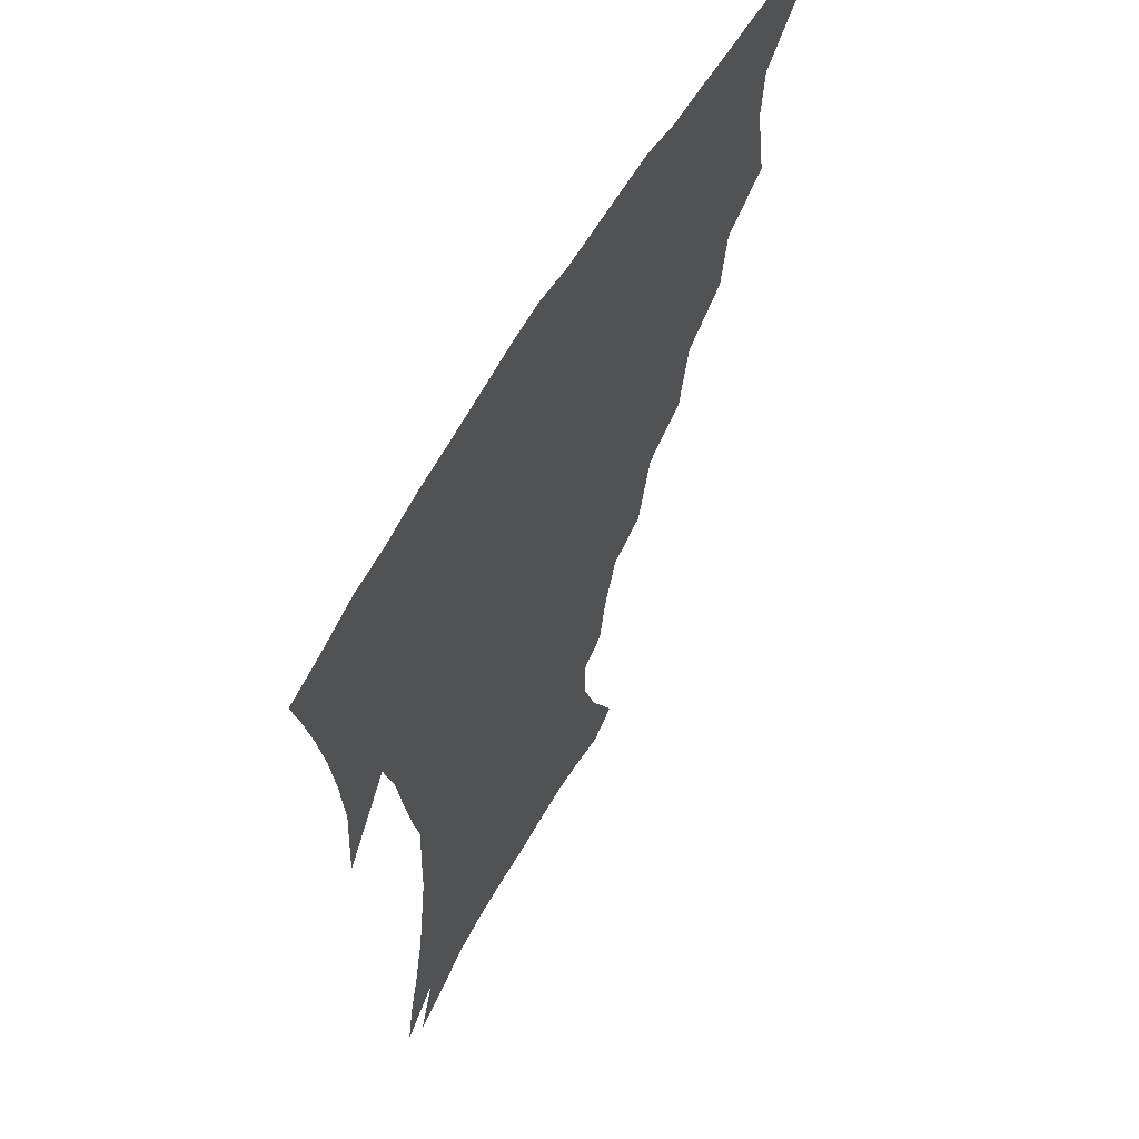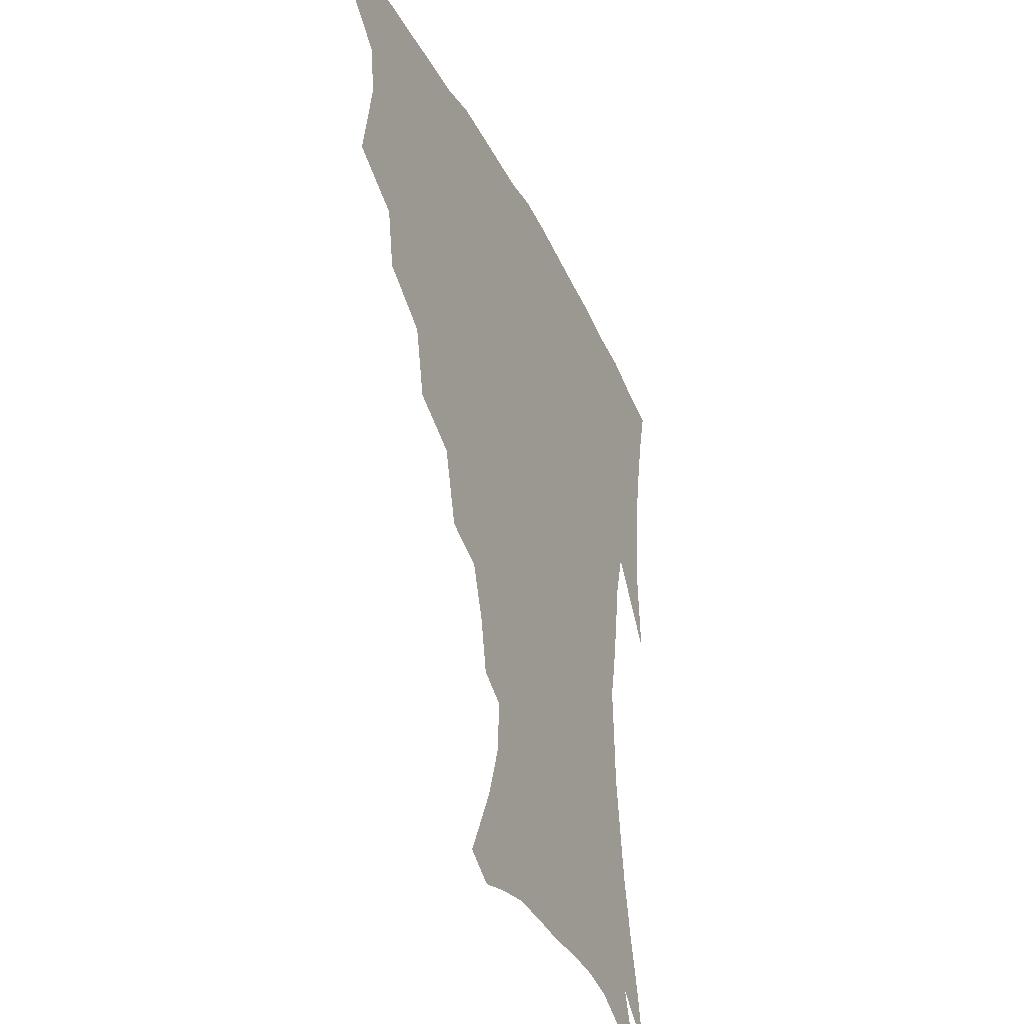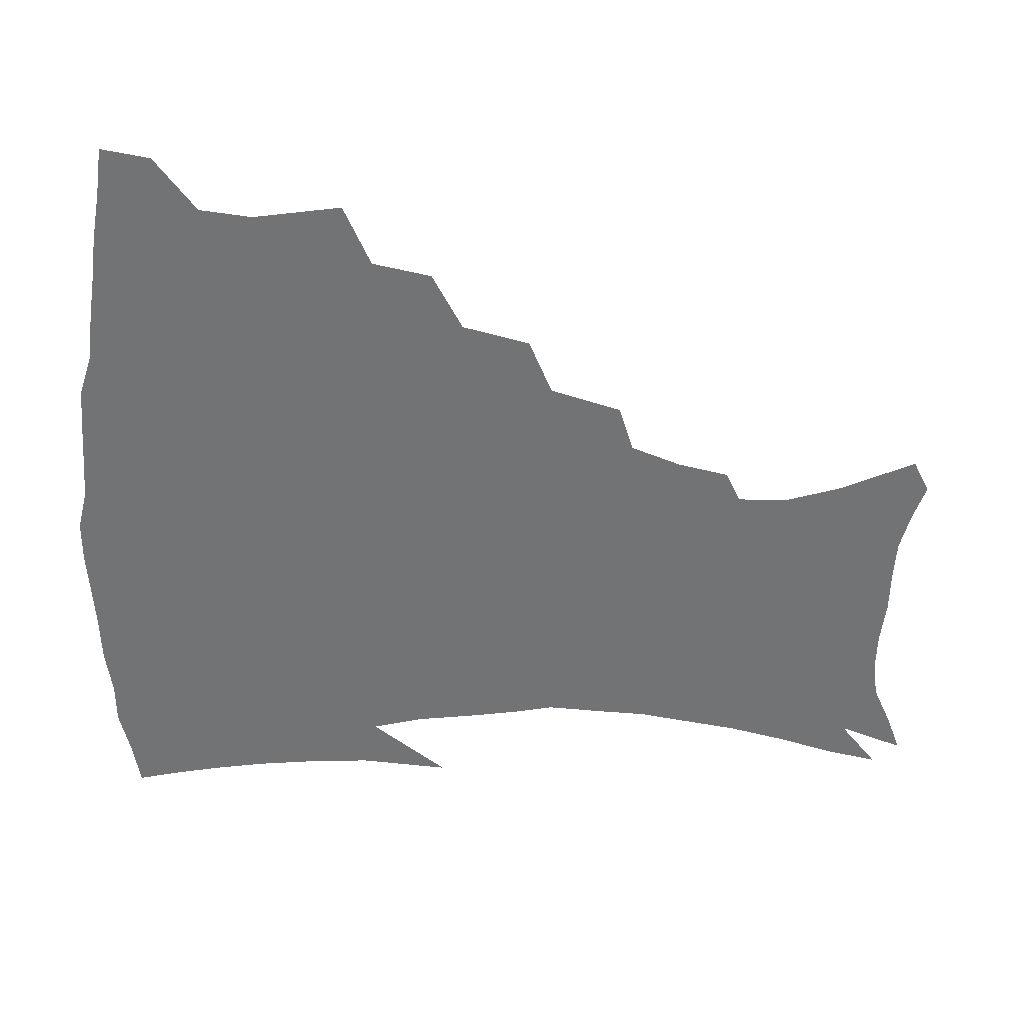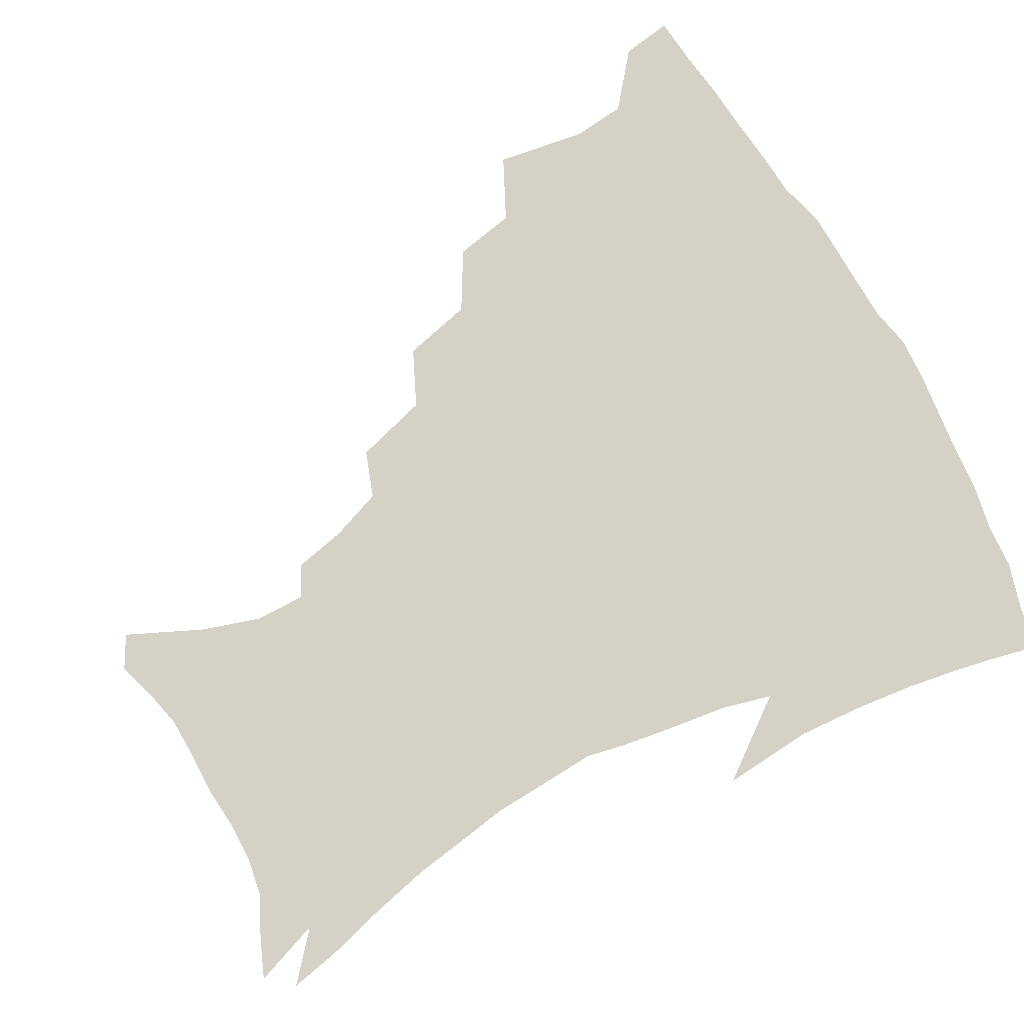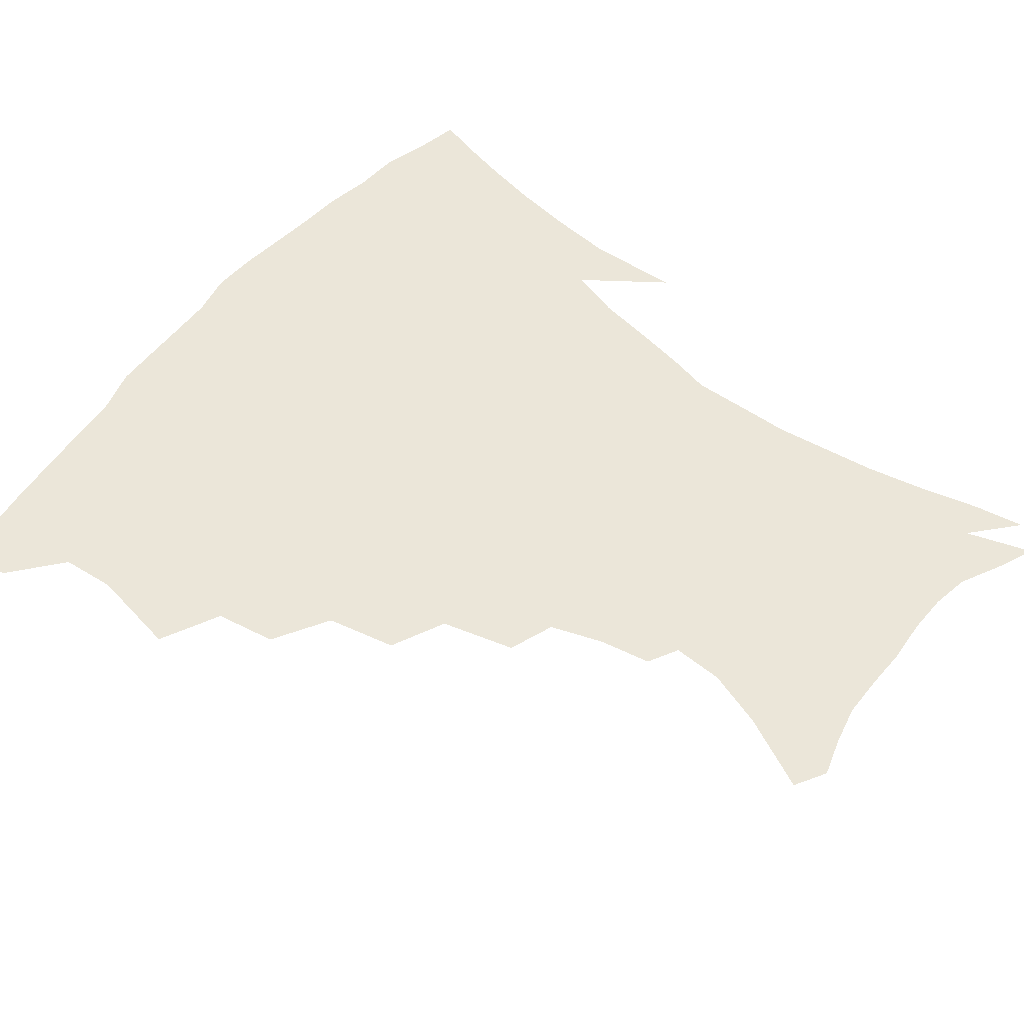
<metadata>
{"format":"obj","ext":"obj","renderer":"f3d","projection":"perspective","resolution":1024,"background":"white","views":[{"elev":60.0,"azim":119.3,"up":"+Y"},{"elev":-36.5,"azim":-66.4,"up":"+Y"},{"elev":-55.8,"azim":-93.3,"up":"+Z"},{"elev":78.9,"azim":60.5,"up":"+Z"},{"elev":55.2,"azim":-51.8,"up":"+Z"}]}
</metadata>
<code>
v 438.3 400.2 0
v 435.9 416.8 0
v 452.3 338.3 0
v 457.5 367.7 0
v 455.9 385.3 0
v 454.7 401.8 0
v 452.5 418.1 0
v 476 308.1 0
v 472.4 328.1 0
v 475.3 355.1 0
v 474.3 372.6 0
v 472 388.2 0
v 470 403.9 0
v 468.1 420 0
v 499.9 273.8 0
v 494.8 296.7 0
v 493.9 323.2 0
v 491.1 340.3 0
v 491.5 360.3 0
v 489.7 375.6 0
v 487.5 390.4 0
v 485.5 405.5 0
v 483.7 421.2 0
v 524.6 240.8 0
v 518.1 265 0
v 512.4 286 0
v 510.1 311 0
v 509 331.1 0
v 508 349 0
v 505.6 362.8 0
v 504.1 377.7 0
v 502.3 392.1 0
v 500.6 406.6 0
v 498.8 422.6 0
v 549.3 200.7 0
v 545.9 218 0
v 539.8 235.1 0
v 533.7 256.3 0
v 529.1 277 0
v 525.2 294.9 0
v 523.2 314.6 0
v 522.9 335.7 0
v 521.7 351.3 0
v 520 365.3 0
v 518.4 379.4 0
v 516.8 393.8 0
v 515.1 408.7 0
v 513.7 423.5 0
v 540.7 134.8 0
v 552.5 159.4 0
v 558.8 178.4 0
v 559.4 195.1 0
v 556.7 214.1 0
v 552.7 228.8 0
v 548 246.9 0
v 543.7 264.3 0
v 540.8 286.6 0
v 538.7 304.8 0
v 537.6 323.1 0
v 536.3 338.4 0
v 535.3 353.1 0
v 534.3 367.3 0
v 532.4 380.9 0
v 531.4 395.1 0
v 529.8 410 0
v 528.6 427.4 0
v 551.2 128.7 0
v 558.3 147.5 0
v 566.5 171 0
v 567.6 184.8 0
v 567.2 204.4 0
v 564.6 222.8 0
v 561.1 240 0
v 557.5 254.7 0
v 554.5 272.9 0
v 552.6 292.7 0
v 551.2 309.8 0
v 550.7 326.8 0
v 549.2 339.6 0
v 549 355 0
v 548.4 368.7 0
v 547.5 382.1 0
v 546.2 395.8 0
v 544.3 411.4 0
v 542.8 427.6 0
v 563.3 132.3 0
v 571.9 155.3 0
v 576.7 177.4 0
v 576.7 193.7 0
v 575.3 211.2 0
v 573 231.1 0
v 570.2 244.9 0
v 567.7 262.4 0
v 565.9 280.8 0
v 564.2 296 0
v 563.4 312.7 0
v 563.2 329.3 0
v 562.4 341.8 0
v 562.4 356.4 0
v 561.9 369.6 0
v 561.3 382.8 0
v 560.6 396.2 0
v 559.1 410.7 0
v 557 427.8 0
v 576.4 135.2 0
v 583.9 161.1 0
v 585.4 178.2 0
v 585.3 197.3 0
v 583.9 212.8 0
v 581.7 233 0
v 579.7 248.1 0
v 577.8 264.4 0
v 576.7 283.9 0
v 576 300.9 0
v 575.6 315.9 0
v 575.4 329.8 0
v 575.4 343.6 0
v 575.9 357.8 0
v 575.1 370.2 0
v 574.9 383.3 0
v 574.4 396.7 0
v 572.9 411.7 0
v 571 428.1 0
v 590 135.3 0
v 594.2 162 0
v 594.9 182.1 0
v 594 199.7 0
v 592.6 220.4 0
v 590.8 235.8 0
v 589.5 251.1 0
v 588.1 267.3 0
v 587.4 287.2 0
v 587.3 303.2 0
v 587.3 316.2 0
v 587.5 330.4 0
v 588.1 344.6 0
v 588.7 358.1 0
v 589.4 371.2 0
v 588.9 383.7 0
v 588.3 396.9 0
v 586.7 412.9 0
v 584.5 430.6 0
v 604.1 134.9 0
v 604.6 163.3 0
v 604.1 184.3 0
v 603.1 201.5 0
v 601.5 220.3 0
v 599.9 236.8 0
v 599.2 253.6 0
v 598.5 269.8 0
v 598.1 287 0
v 598.3 302.2 0
v 598.8 316.2 0
v 599.6 331.4 0
v 600.2 343.7 0
v 601.7 359 0
v 602.2 371.2 0
v 602.3 383.9 0
v 601.9 397.5 0
v 601.1 412.2 0
v 598.8 429.8 0
v 618.3 135.9 0
v 616.1 157.8 0
v 613.8 181.9 0
v 612.1 201.4 0
v 610.4 220.6 0
v 609.9 233.3 0
v 608.6 252.6 0
v 608.4 269.6 0
v 608.6 285.8 0
v 609.2 300.9 0
v 610.2 317.8 0
v 611.3 330.4 0
v 612.7 345.3 0
v 613.8 358.7 0
v 615 370.8 0
v 616 383.5 0
v 616.4 396.6 0
v 615.8 411 0
v 613.8 427.9 0
v 631.3 135.5 0
v 626.9 156.8 0
v 623.3 181.5 0
v 621.2 200.8 0
v 619.4 219.4 0
v 618.7 236.1 0
v 618.2 251.9 0
v 618.5 266.9 0
v 619 282.6 0
v 620.1 298 0
v 621.3 314.2 0
v 622.7 330.3 0
v 624.5 343.8 0
v 626 356.5 0
v 627.7 370 0
v 629.2 382.8 0
v 630.2 395.7 0
v 630.2 409.7 0
v 628.8 426.1 0
v 643.7 133.3 0
v 638.2 153.6 0
v 633.3 178.7 0
v 630.8 197.7 0
v 628.8 216 0
v 628.6 230.4 0
v 627.5 249 0
v 628.1 264 0
v 629.3 278 0
v 630.5 295 0
v 632.1 312.1 0
v 634.3 325.5 0
v 636 342.8 0
v 638.1 355 0
v 640.2 368.9 0
v 642.1 381.7 0
v 644.3 394.3 0
v 644.8 407.7 0
v 643.4 424.8 0
v 657.4 126.3 0
v 649.4 150.4 0
v 645.3 170.5 0
v 641.1 192.3 0
v 638.3 211.8 0
v 637.4 227.8 0
v 637.4 242.8 0
v 637.7 258.8 0
v 638.9 273.9 0
v 640.5 291 0
v 642.7 307.1 0
v 645.3 322.9 0
v 647.4 338.8 0
v 649.8 353.8 0
v 652.4 366.6 0
v 654.6 379.4 0
v 657 392.9 0
v 658.7 405.8 0
v 658.9 421.7 0
v 669.9 120.8 0
v 662.3 142.9 0
v 657.2 163.4 0
v 653.5 182.2 0
v 649.7 202.3 0
v 648.1 218.9 0
v 647.3 235.2 0
v 647.3 251.6 0
v 648 268.6 0
v 650.7 282.3 0
v 653.3 299.1 0
v 656 317.1 0
v 658.5 335.1 0
v 661.6 348.8 0
v 664.4 365.1 0
v 667.3 378.3 0
v 669.9 391 0
v 672.1 404.3 0
v 673.3 420.6 0
v 677.4 129.4 0
v 674.4 146 0
v 669.1 166.4 0
v 664.9 185.5 0
v 662.6 201.9 0
v 659.9 220.4 0
v 659.4 236 0
v 658.5 255.8 0
v 661.4 268.7 0
v 664.3 285.4 0
v 667.2 305.4 0
v 671.9 322.3 0
v 672.7 345.3 0
v 676.1 360.3 0
v 679.7 374.1 0
v 682.7 388.4 0
v 685.7 401.7 0
v 688.6 416 0
v 691.1 295.7 0
v 689.1 325.9 0
v 690.7 346.7 0
v 693.1 365.9 0
v 696.2 383.3 0
v 699.4 398.4 0
v 703 412.8 0
f 5 6 1
f 1 6 2
f 6 7 2
f 9 10 3
f 3 10 4
f 10 11 4
f 4 11 5
f 11 12 5
f 5 12 6
f 12 13 6
f 6 13 7
f 13 14 7
f 16 17 8
f 8 17 9
f 17 18 9
f 9 18 10
f 18 19 10
f 10 19 11
f 19 20 11
f 11 20 12
f 20 21 12
f 12 21 13
f 21 22 13
f 13 22 14
f 22 23 14
f 25 26 15
f 15 26 16
f 26 27 16
f 16 27 17
f 27 28 17
f 17 28 18
f 28 29 18
f 18 29 19
f 29 30 19
f 19 30 20
f 30 31 20
f 20 31 21
f 31 32 21
f 21 32 22
f 32 33 22
f 22 33 23
f 33 34 23
f 37 38 24
f 24 38 25
f 38 39 25
f 25 39 26
f 39 40 26
f 26 40 27
f 40 41 27
f 27 41 28
f 41 42 28
f 28 42 29
f 42 43 29
f 29 43 30
f 43 44 30
f 30 44 31
f 44 45 31
f 31 45 32
f 45 46 32
f 32 46 33
f 46 47 33
f 33 47 34
f 47 48 34
f 52 53 35
f 35 53 36
f 53 54 36
f 36 54 37
f 54 55 37
f 37 55 38
f 55 56 38
f 38 56 39
f 56 57 39
f 39 57 40
f 57 58 40
f 40 58 41
f 58 59 41
f 41 59 42
f 59 60 42
f 42 60 43
f 60 61 43
f 43 61 44
f 61 62 44
f 44 62 45
f 62 63 45
f 45 63 46
f 63 64 46
f 46 64 47
f 64 65 47
f 47 65 48
f 65 66 48
f 67 68 49
f 49 68 50
f 68 69 50
f 50 69 51
f 69 70 51
f 51 70 52
f 70 71 52
f 52 71 53
f 71 72 53
f 53 72 54
f 72 73 54
f 54 73 55
f 73 74 55
f 55 74 56
f 74 75 56
f 56 75 57
f 75 76 57
f 57 76 58
f 76 77 58
f 58 77 59
f 77 78 59
f 59 78 60
f 78 79 60
f 60 79 61
f 79 80 61
f 61 80 62
f 80 81 62
f 62 81 63
f 81 82 63
f 63 82 64
f 82 83 64
f 64 83 65
f 83 84 65
f 65 84 66
f 84 85 66
f 67 86 68
f 86 87 68
f 68 87 69
f 87 88 69
f 69 88 70
f 88 89 70
f 70 89 71
f 89 90 71
f 71 90 72
f 90 91 72
f 72 91 73
f 91 92 73
f 73 92 74
f 92 93 74
f 74 93 75
f 93 94 75
f 75 94 76
f 94 95 76
f 76 95 77
f 95 96 77
f 77 96 78
f 96 97 78
f 78 97 79
f 97 98 79
f 79 98 80
f 98 99 80
f 80 99 81
f 99 100 81
f 81 100 82
f 100 101 82
f 82 101 83
f 101 102 83
f 83 102 84
f 102 103 84
f 84 103 85
f 103 104 85
f 86 105 87
f 105 106 87
f 87 106 88
f 106 107 88
f 88 107 89
f 107 108 89
f 89 108 90
f 108 109 90
f 90 109 91
f 109 110 91
f 91 110 92
f 110 111 92
f 92 111 93
f 111 112 93
f 93 112 94
f 112 113 94
f 94 113 95
f 113 114 95
f 95 114 96
f 114 115 96
f 96 115 97
f 115 116 97
f 97 116 98
f 116 117 98
f 98 117 99
f 117 118 99
f 99 118 100
f 118 119 100
f 100 119 101
f 119 120 101
f 101 120 102
f 120 121 102
f 102 121 103
f 121 122 103
f 103 122 104
f 122 123 104
f 105 124 106
f 124 125 106
f 106 125 107
f 125 126 107
f 107 126 108
f 126 127 108
f 108 127 109
f 127 128 109
f 109 128 110
f 128 129 110
f 110 129 111
f 129 130 111
f 111 130 112
f 130 131 112
f 112 131 113
f 131 132 113
f 113 132 114
f 132 133 114
f 114 133 115
f 133 134 115
f 115 134 116
f 134 135 116
f 116 135 117
f 135 136 117
f 117 136 118
f 136 137 118
f 118 137 119
f 137 138 119
f 119 138 120
f 138 139 120
f 120 139 121
f 139 140 121
f 121 140 122
f 140 141 122
f 122 141 123
f 141 142 123
f 124 143 125
f 143 144 125
f 125 144 126
f 144 145 126
f 126 145 127
f 145 146 127
f 127 146 128
f 146 147 128
f 128 147 129
f 147 148 129
f 129 148 130
f 148 149 130
f 130 149 131
f 149 150 131
f 131 150 132
f 150 151 132
f 132 151 133
f 151 152 133
f 133 152 134
f 152 153 134
f 134 153 135
f 153 154 135
f 135 154 136
f 154 155 136
f 136 155 137
f 155 156 137
f 137 156 138
f 156 157 138
f 138 157 139
f 157 158 139
f 139 158 140
f 158 159 140
f 140 159 141
f 159 160 141
f 141 160 142
f 160 161 142
f 143 162 144
f 162 163 144
f 144 163 145
f 163 164 145
f 145 164 146
f 164 165 146
f 146 165 147
f 165 166 147
f 147 166 148
f 166 167 148
f 148 167 149
f 167 168 149
f 149 168 150
f 168 169 150
f 150 169 151
f 169 170 151
f 151 170 152
f 170 171 152
f 152 171 153
f 171 172 153
f 153 172 154
f 172 173 154
f 154 173 155
f 173 174 155
f 155 174 156
f 174 175 156
f 156 175 157
f 175 176 157
f 157 176 158
f 176 177 158
f 158 177 159
f 177 178 159
f 159 178 160
f 178 179 160
f 160 179 161
f 179 180 161
f 162 181 163
f 181 182 163
f 163 182 164
f 182 183 164
f 164 183 165
f 183 184 165
f 165 184 166
f 184 185 166
f 166 185 167
f 185 186 167
f 167 186 168
f 186 187 168
f 168 187 169
f 187 188 169
f 169 188 170
f 188 189 170
f 170 189 171
f 189 190 171
f 171 190 172
f 190 191 172
f 172 191 173
f 191 192 173
f 173 192 174
f 192 193 174
f 174 193 175
f 193 194 175
f 175 194 176
f 194 195 176
f 176 195 177
f 195 196 177
f 177 196 178
f 196 197 178
f 178 197 179
f 197 198 179
f 179 198 180
f 198 199 180
f 181 200 182
f 200 201 182
f 182 201 183
f 201 202 183
f 183 202 184
f 202 203 184
f 184 203 185
f 203 204 185
f 185 204 186
f 204 205 186
f 186 205 187
f 205 206 187
f 187 206 188
f 206 207 188
f 188 207 189
f 207 208 189
f 189 208 190
f 208 209 190
f 190 209 191
f 209 210 191
f 191 210 192
f 210 211 192
f 192 211 193
f 211 212 193
f 193 212 194
f 212 213 194
f 194 213 195
f 213 214 195
f 195 214 196
f 214 215 196
f 196 215 197
f 215 216 197
f 197 216 198
f 216 217 198
f 198 217 199
f 217 218 199
f 200 219 201
f 219 220 201
f 201 220 202
f 220 221 202
f 202 221 203
f 221 222 203
f 203 222 204
f 222 223 204
f 204 223 205
f 223 224 205
f 205 224 206
f 224 225 206
f 206 225 207
f 225 226 207
f 207 226 208
f 226 227 208
f 208 227 209
f 227 228 209
f 209 228 210
f 228 229 210
f 210 229 211
f 229 230 211
f 211 230 212
f 230 231 212
f 212 231 213
f 231 232 213
f 213 232 214
f 232 233 214
f 214 233 215
f 233 234 215
f 215 234 216
f 234 235 216
f 216 235 217
f 235 236 217
f 217 236 218
f 236 237 218
f 219 238 220
f 238 239 220
f 220 239 221
f 239 240 221
f 221 240 222
f 240 241 222
f 222 241 223
f 241 242 223
f 223 242 224
f 242 243 224
f 224 243 225
f 243 244 225
f 225 244 226
f 244 245 226
f 226 245 227
f 245 246 227
f 227 246 228
f 246 247 228
f 228 247 229
f 247 248 229
f 229 248 230
f 248 249 230
f 230 249 231
f 249 250 231
f 231 250 232
f 250 251 232
f 232 251 233
f 251 252 233
f 233 252 234
f 252 253 234
f 234 253 235
f 253 254 235
f 235 254 236
f 254 255 236
f 236 255 237
f 255 256 237
f 239 257 240
f 257 258 240
f 240 258 241
f 258 259 241
f 241 259 242
f 259 260 242
f 242 260 243
f 260 261 243
f 243 261 244
f 261 262 244
f 244 262 245
f 262 263 245
f 245 263 246
f 263 264 246
f 246 264 247
f 264 265 247
f 247 265 248
f 265 266 248
f 248 266 249
f 266 267 249
f 249 267 250
f 267 268 250
f 250 268 251
f 268 269 251
f 251 269 252
f 269 270 252
f 252 270 253
f 270 271 253
f 253 271 254
f 271 272 254
f 254 272 255
f 272 273 255
f 255 273 256
f 273 274 256
f 268 275 269
f 275 276 269
f 269 276 270
f 276 277 270
f 270 277 271
f 277 278 271
f 271 278 272
f 278 279 272
f 272 279 273
f 279 280 273
f 273 280 274
f 280 281 274

</code>
